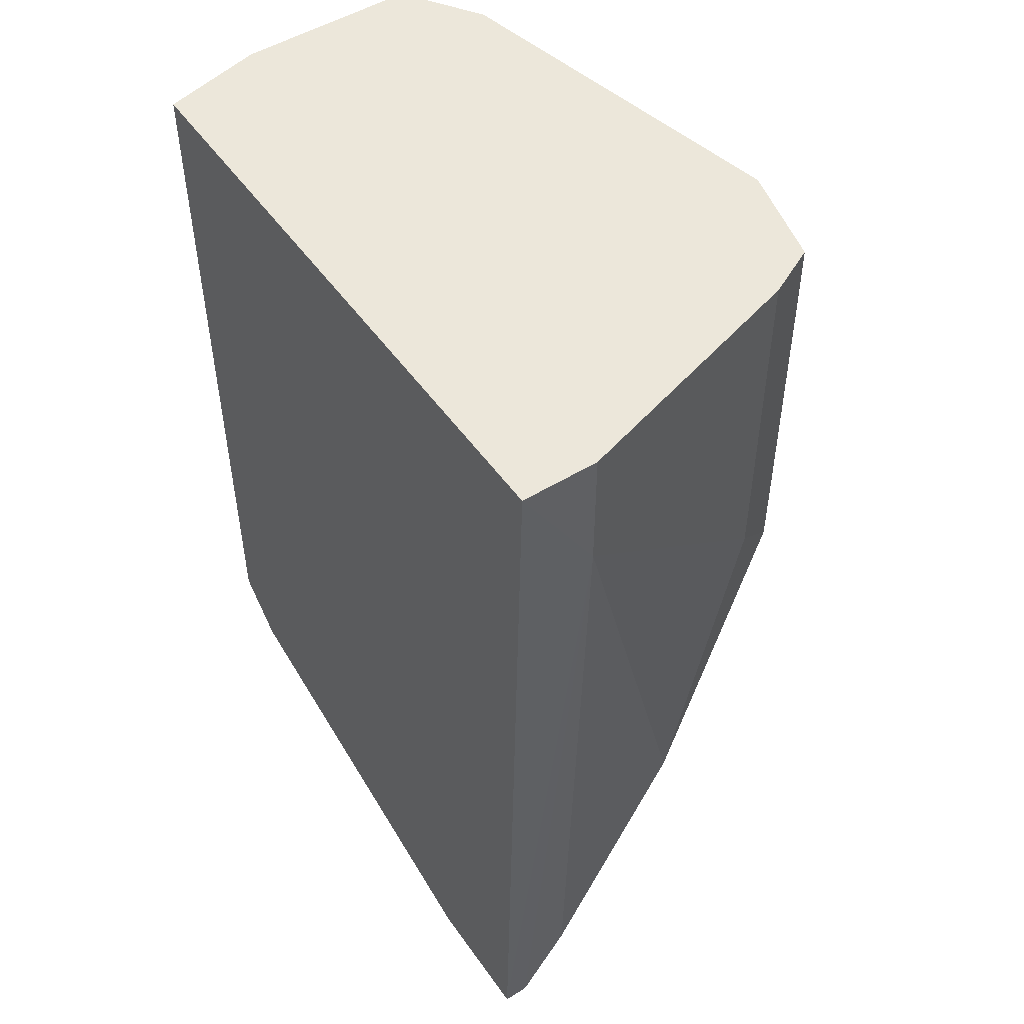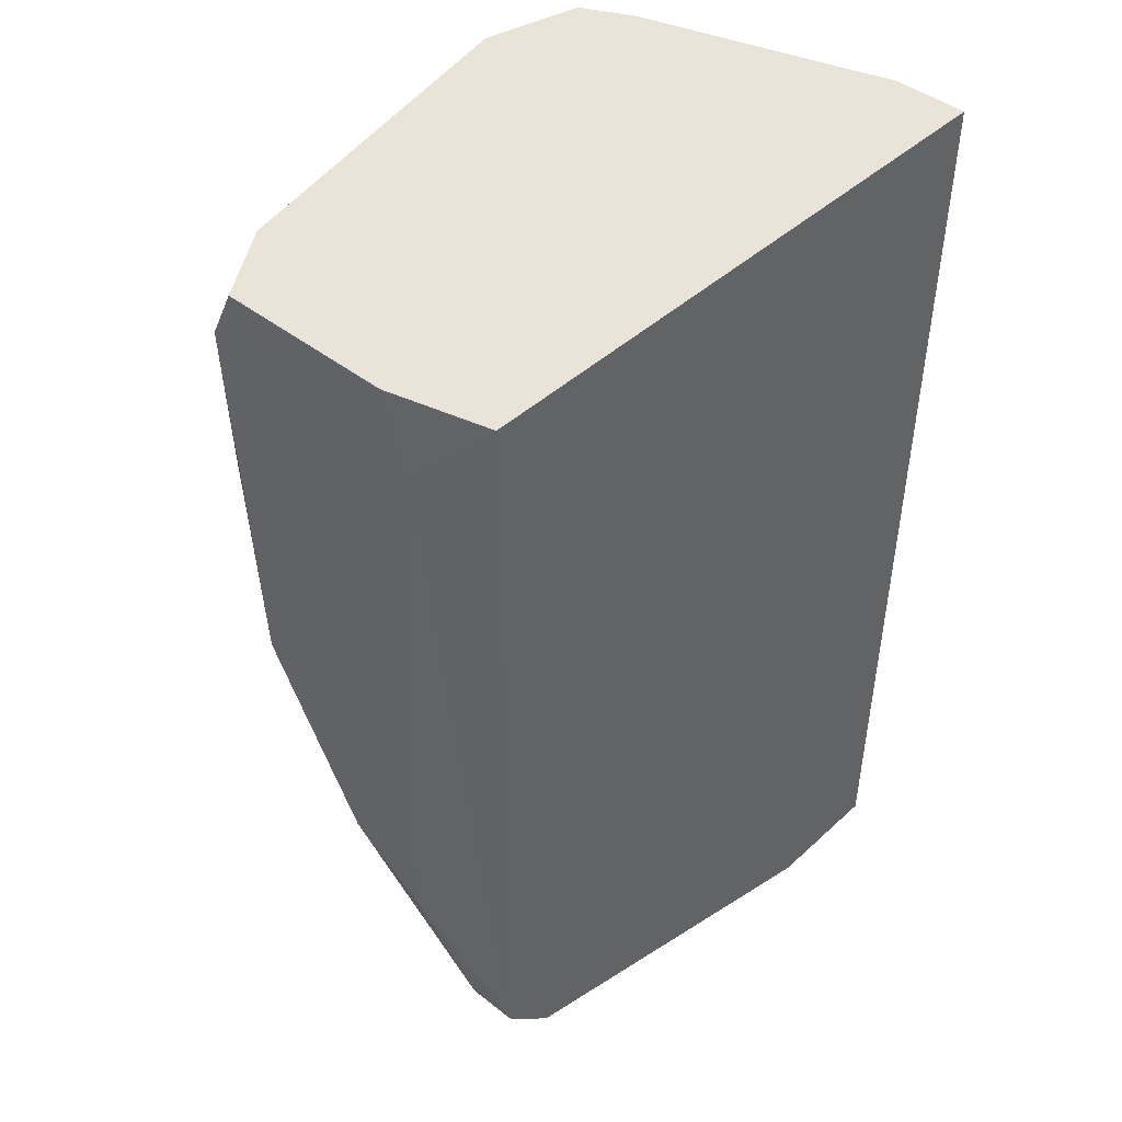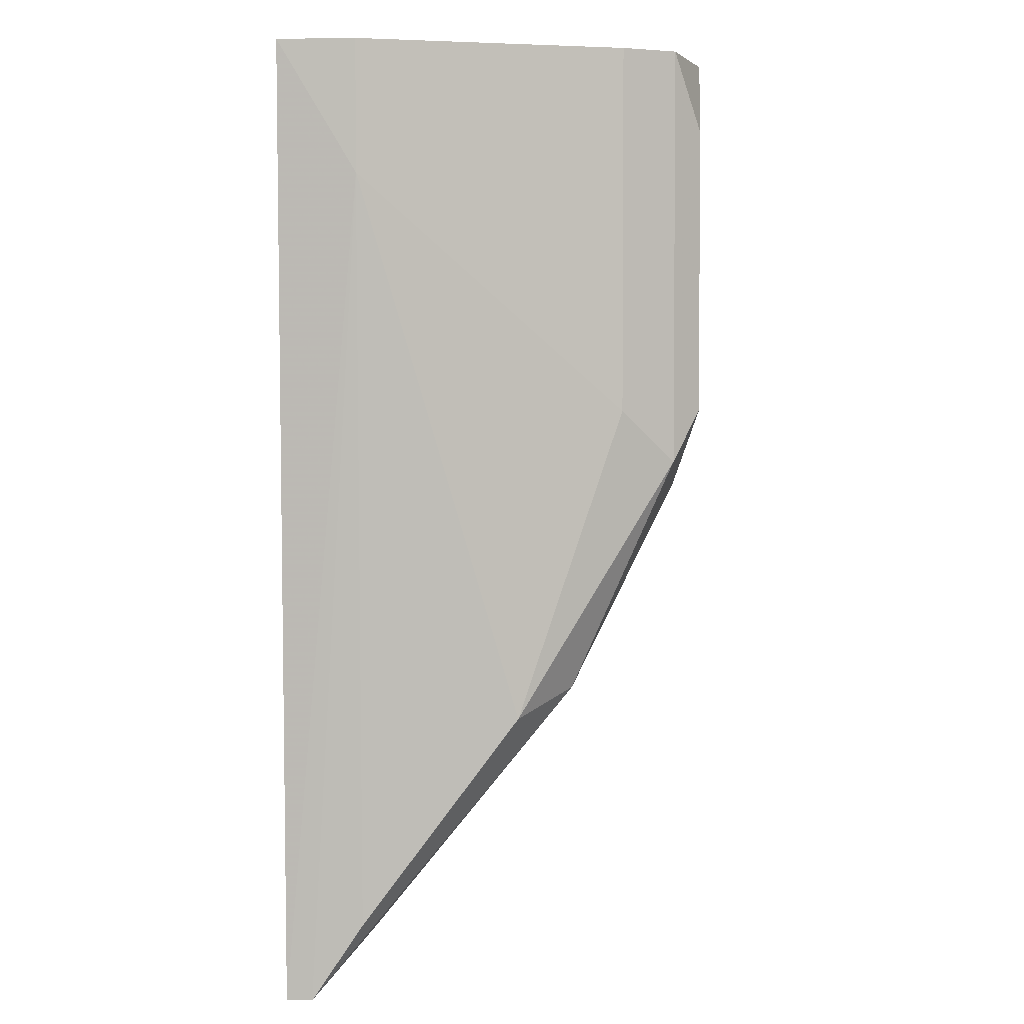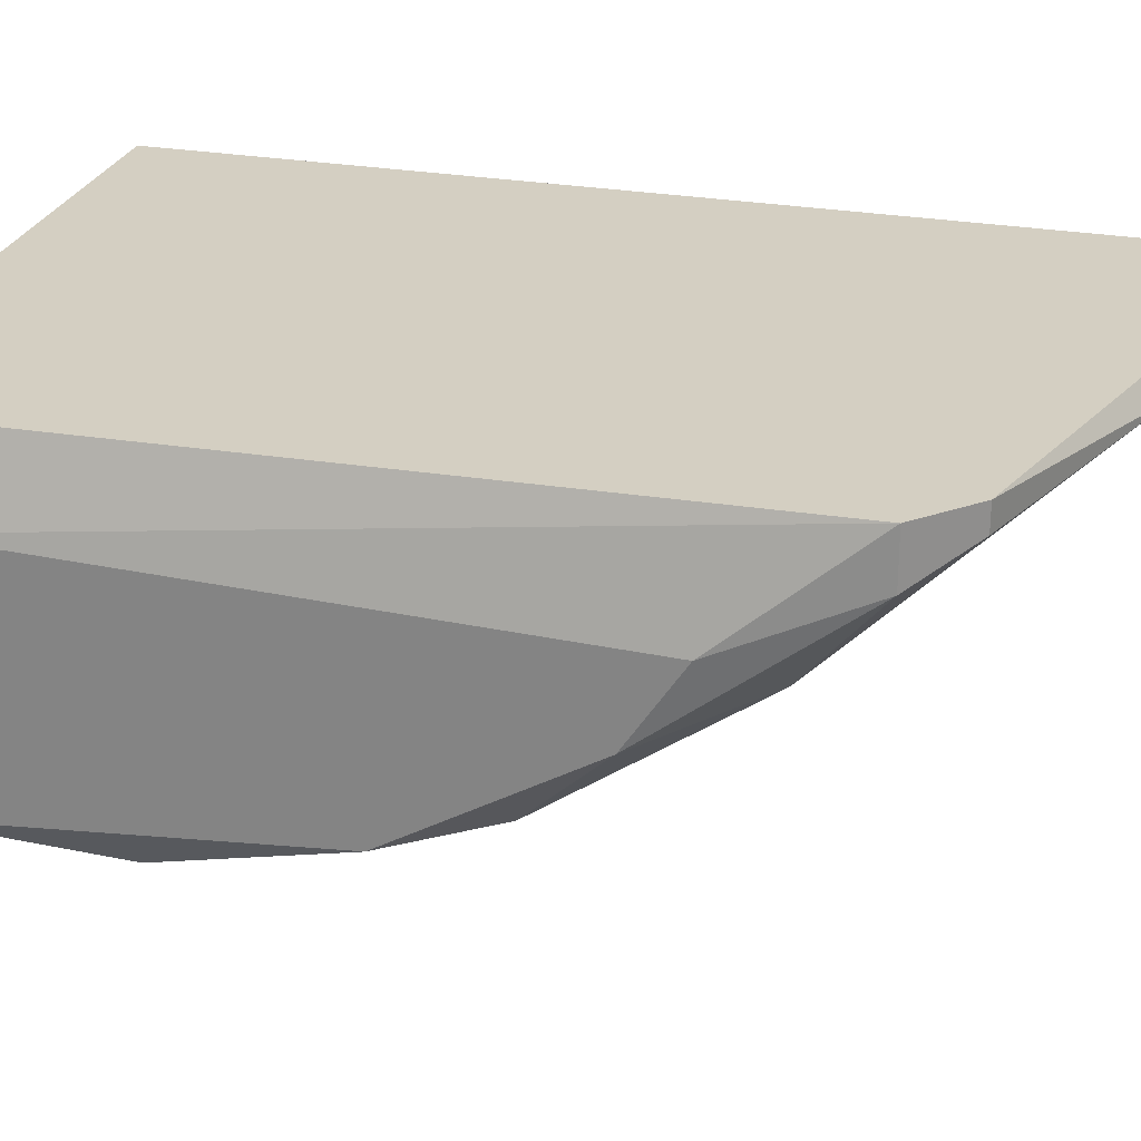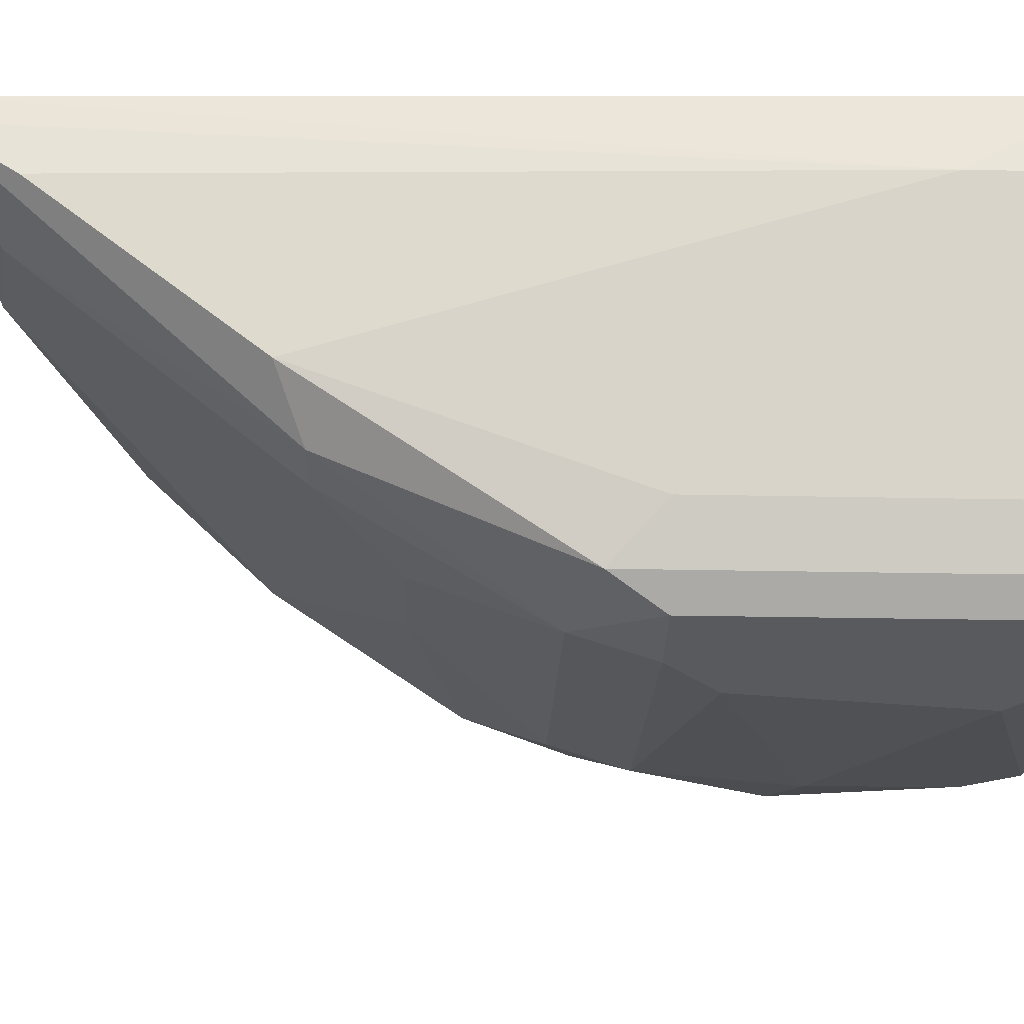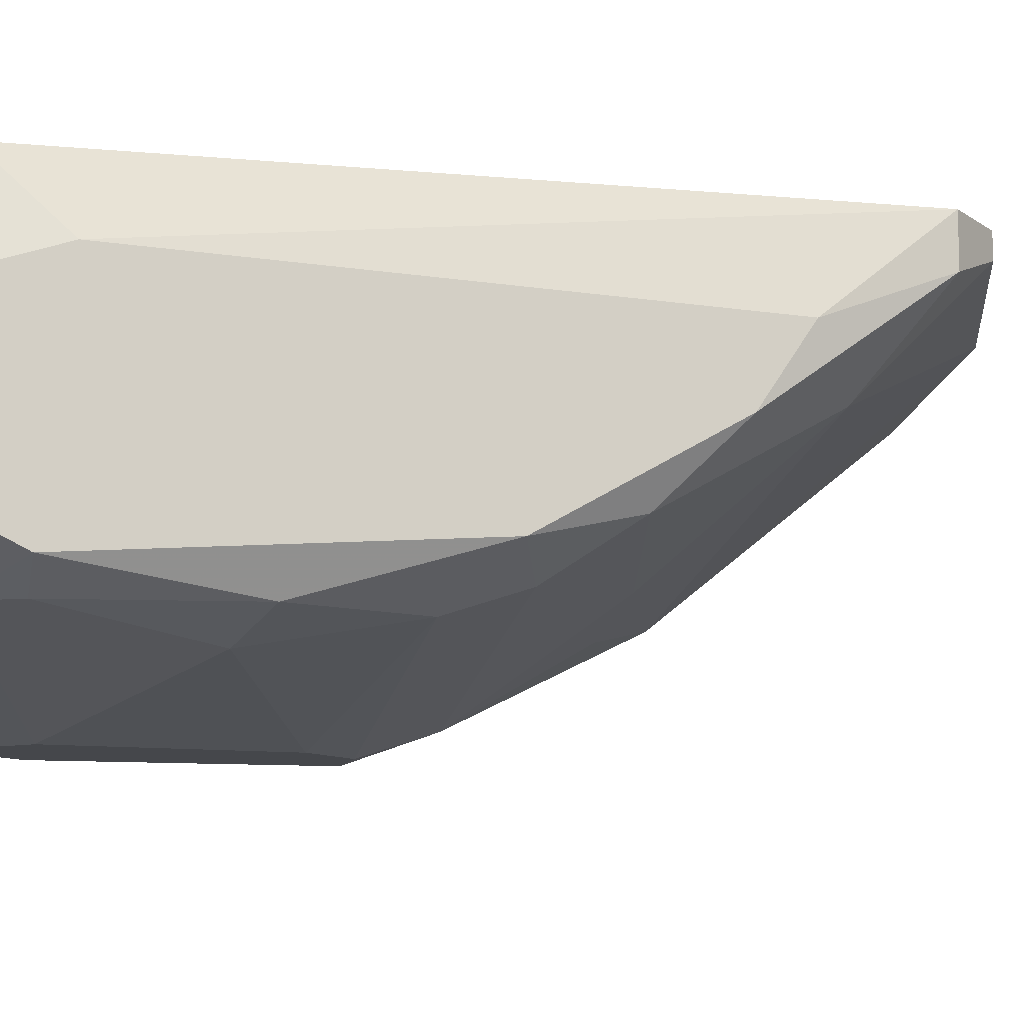
<metadata>
{"format":"obj","ext":"obj","renderer":"f3d","projection":"perspective","resolution":1024,"background":"white","views":[{"elev":50.4,"azim":-123.9,"up":"+Z"},{"elev":43.4,"azim":132.8,"up":"+Z"},{"elev":3.2,"azim":-85.9,"up":"+Z"},{"elev":25.5,"azim":104.7,"up":"+Y"},{"elev":-30.9,"azim":-91.6,"up":"+Y"},{"elev":-10.2,"azim":76.8,"up":"+Y"}]}
</metadata>
<code>
v -0.001472 0.01368 -0.01378
v -0.001472 0.01645 -0.02068
v -0.006999 0.01852 -0.02345
v -0.00769 0.02474 -0.03105
v -0.00769 0.02404 -0.03105
v -0.00769 0.02266 -0.02897
v 0.008889 0.02266 -0.007564
v 0.008889 0.01714 -0.005487
v 0.008889 0.01714 -0.01654
v 0.008889 0.0199 -0.02137
v 0.008889 0.02197 -0.02276
v 0.008889 0.02197 -0.005487
v 0.008889 0.01645 -0.006873
v -0.004236 0.02474 -0.03105
v -0.004236 0.01714 -0.02276
v 0.008198 0.02474 -0.005487
v 0.008198 0.02474 -0.02621
v 0.008198 0.01576 -0.01171
v 0.008198 0.02335 -0.02621
v 0.008198 0.01783 -0.0193
v 0.007507 0.01576 -0.006873
v 0.00198 0.01714 -0.02068
v -0.005618 0.01437 -0.005487
v -0.005618 0.01437 -0.01654
v -0.005618 0.01714 -0.02276
v -0.006309 0.01576 -0.01516
v -0.006309 0.01576 -0.005487
v -0.002853 0.01437 -0.01723
v -0.002853 0.01368 -0.01516
v -0.002853 0.01368 -0.005487
v 0.006125 0.01506 -0.01102
v -0.008382 0.02474 -0.005487
v -0.008382 0.02266 -0.005487
v -0.008382 0.02266 -0.008945
v -0.004926 0.02266 -0.02966
v -0.004926 0.01368 -0.007564
v -0.004926 0.01368 -0.01516
v 0.006817 0.02474 -0.02759
v 0.006817 0.02404 -0.02759
v 0.006817 0.01576 -0.01516
v 0.006817 0.01576 -0.005487
v 0.006817 0.01645 -0.01723
v 0.006817 0.02059 -0.02414
v -0.000781 0.02404 -0.03035
v -0.000781 0.01368 -0.007564
f 44 38 39
f 8 12 33
f 33 12 16
f 38 4 16
f 12 8 9
f 33 16 32
f 16 4 32
f 8 33 30
f 30 36 29
f 30 33 27
f 43 15 44
f 15 35 44
f 12 9 11
f 11 19 17
f 38 16 17
f 19 38 17
f 30 29 45
f 31 21 45
f 9 42 20
f 21 31 18
f 33 32 34
f 32 4 34
f 27 33 34
f 6 3 34
f 42 9 40
f 29 42 40
f 9 18 40
f 18 31 40
f 15 2 28
f 42 29 28
f 24 3 25
f 35 15 25
f 3 6 25
f 28 24 25
f 15 28 25
f 3 24 26
f 24 27 26
f 27 34 26
f 34 3 26
f 16 12 7
f 12 11 7
f 11 17 7
f 17 16 7
f 44 35 5
f 34 4 5
f 6 34 5
f 35 25 5
f 25 6 5
f 8 30 41
f 30 45 41
f 45 21 41
f 45 29 1
f 31 45 1
f 40 31 1
f 29 40 1
f 24 36 23
f 36 30 23
f 27 24 23
f 30 27 23
f 36 24 37
f 29 36 37
f 24 28 37
f 28 29 37
f 2 15 22
f 15 43 22
f 43 20 22
f 20 42 22
f 28 2 22
f 42 28 22
f 43 19 10
f 11 9 10
f 19 11 10
f 20 43 10
f 9 20 10
f 9 8 13
f 18 9 13
f 21 18 13
f 8 41 13
f 41 21 13
f 4 38 14
f 38 44 14
f 5 4 14
f 44 5 14
f 38 19 39
f 19 43 39
f 43 44 39

</code>
